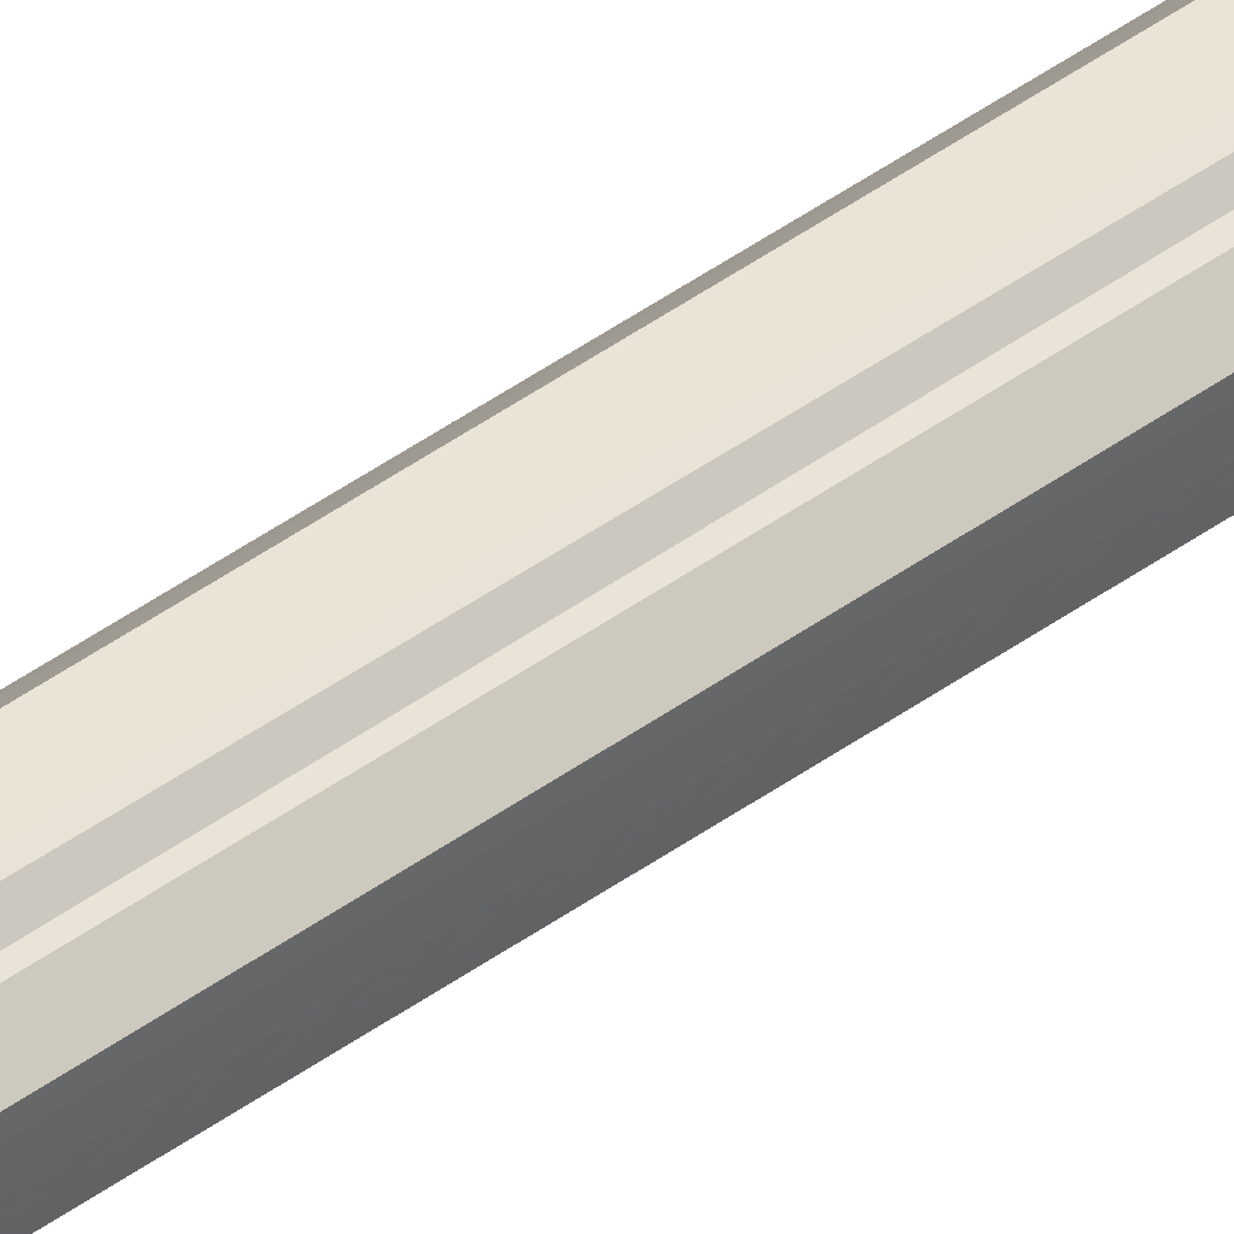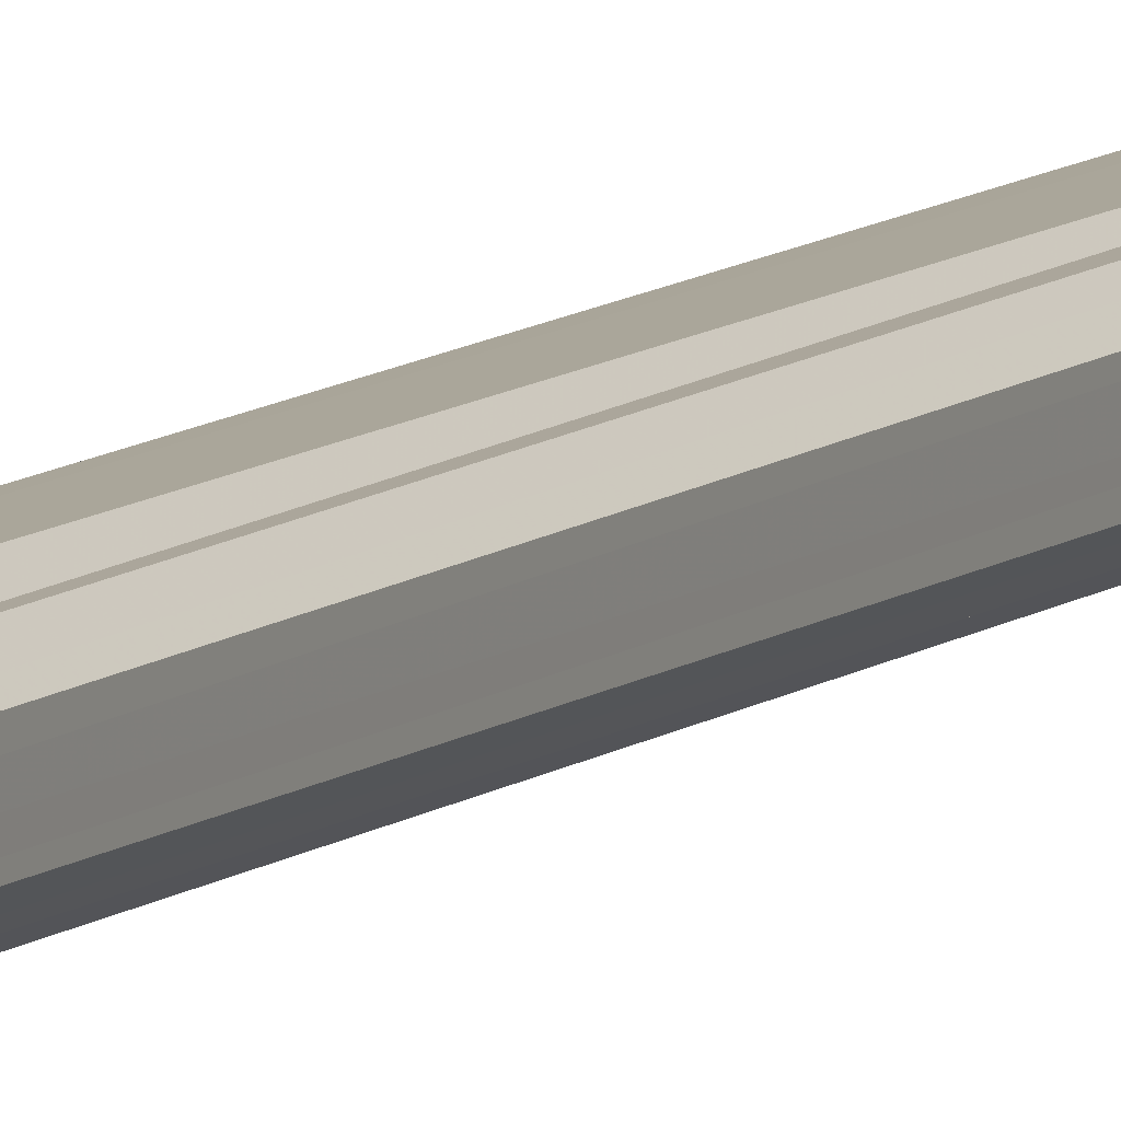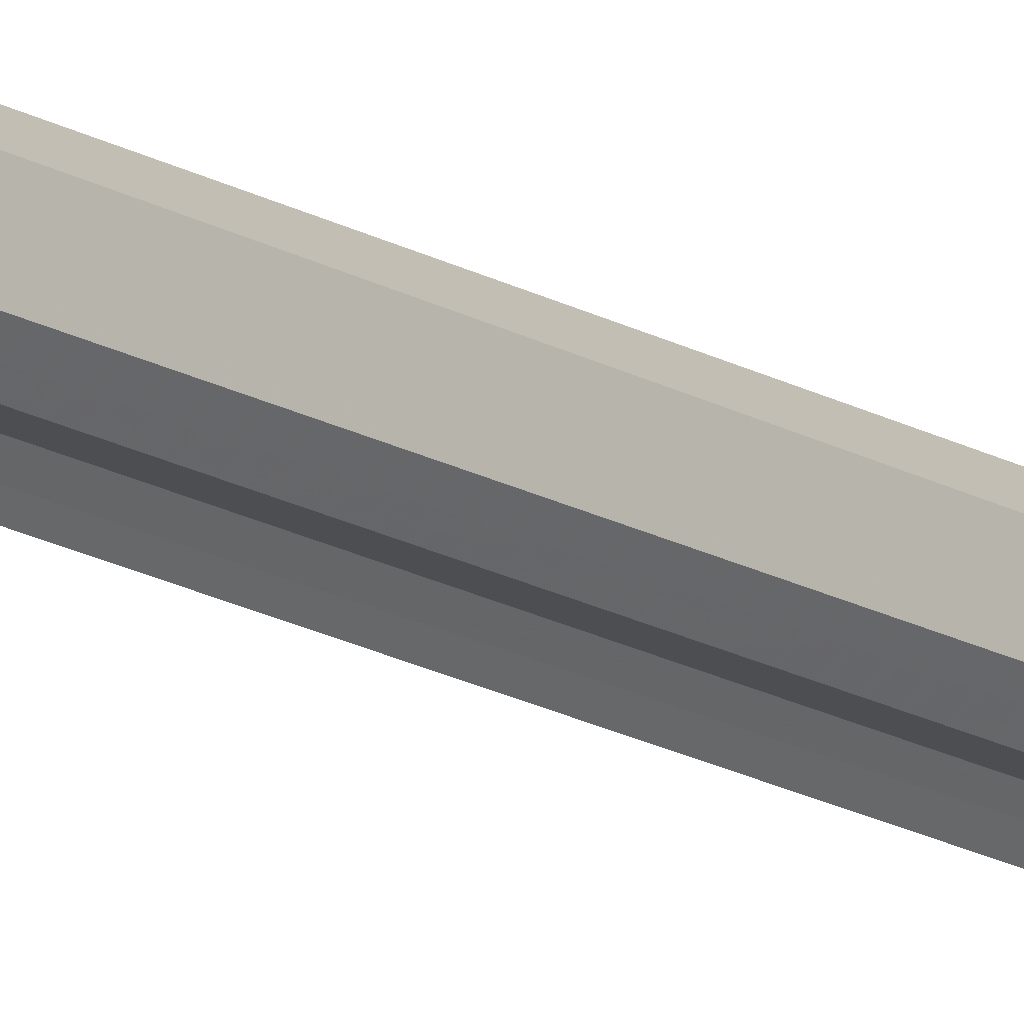
<metadata>
{"format":"obj","ext":"obj","renderer":"f3d","projection":"perspective","resolution":1024,"background":"white","views":[{"elev":42.6,"azim":46.7,"up":"+Y"},{"elev":8.7,"azim":21.4,"up":"+Y"},{"elev":-17.4,"azim":-142.4,"up":"+Y"}]}
</metadata>
<code>
o 23457
v 2218 1871 8.16
v 2218 1871 8.159
v 2218 1871 10.67
v 2218 1871 8.159
v 2218 1871 10.66
v 2218 1871 8.16
v 2218 1871 10.67
v 2218 1871 8.159
v 2218 1871 10.66
v 2218 1871 8.16
v 2218 1871 10.67
v 2218 1871 8.159
v 2218 1871 10.66
v 2218 1871 8.16
v 2218 1871 10.67
v 2218 1871 8.159
v 2218 1871 10.66
v 2218 1871 8.16
v 2218 1871 10.67
v 2218 1871 8.159
v 2218 1871 10.66
v 2218 1871 8.16
v 2218 1871 10.67
v 2218 1871 8.159
v 2218 1871 10.66
v 2218 1871 8.16
v 2218 1871 10.67
v 2218 1871 8.16
v 2218 1871 10.66
v 2218 1871 8.16
v 2218 1871 10.67
v 2218 1871 8.16
v 2218 1871 10.67
v 2218 1871 8.16
v 2218 1871 10.67
v 2218 1871 8.16
v 2218 1871 10.67
v 2218 1871 8.16
v 2218 1871 10.67
v 2218 1871 8.16
v 2218 1871 10.67
v 2218 1871 8.16
v 2218 1871 10.67
v 2218 1871 8.16
v 2218 1871 10.67
v 2218 1871 8.159
v 2218 1871 10.66
v 2218 1871 8.159
v 2218 1871 10.66
v 2218 1871 8.159
v 2218 1871 10.66
v 2218 1871 8.159
v 2218 1871 10.66
v 2218 1871 8.159
v 2218 1871 10.66
v 2218 1871 8.159
v 2218 1871 10.66
v 2218 1871 8.159
v 2218 1871 10.66
v 2218 1871 8.16
v 2218 1871 10.67
v 2218 1871 8.16
v 2218 1871 10.67
v 2218 1871 8.16
v 2218 1871 10.67
v 2218 1871 8.16
v 2218 1871 8.16
v 2218 1871 8.16
v 2218 1871 8.16
v 2218 1871 8.16
v 2218 1871 8.159
v 2218 1871 8.16
v 2218 1871 8.159
v 2218 1871 8.16
v 2218 1871 8.159
v 2218 1871 8.16
v 2218 1871 8.159
v 2218 1871 8.16
v 2218 1871 8.159
v 2218 1871 8.159
v 2218 1871 8.159
v 2218 1871 10.67
v 2218 1871 10.67
v 2218 1871 10.66
v 2218 1871 10.67
v 2218 1871 10.66
v 2218 1871 10.67
v 2218 1871 10.66
v 2218 1871 10.67
v 2218 1871 10.66
v 2218 1871 10.67
v 2218 1871 10.66
v 2218 1871 10.67
v 2218 1871 10.66
v 2218 1871 10.67
v 2218 1871 10.66
v 2218 1871 10.67
v 2218 1871 10.67
f 1 2 3
f 2 4 5
f 6 1 7
f 4 8 9
f 10 6 11
f 8 12 13
f 14 10 15
f 12 16 17
f 18 14 19
f 16 20 21
f 22 18 23
f 20 24 25
f 26 22 27
f 24 28 29
f 28 30 31
f 30 32 33
f 27 34 35
f 35 36 37
f 37 38 39
f 39 40 41
f 41 42 43
f 43 44 45
f 45 46 47
f 47 48 49
f 49 50 51
f 51 52 53
f 53 54 55
f 55 56 57
f 57 58 59
f 59 60 61
f 61 62 63
f 63 64 65
f 66 64 67
f 66 68 64
f 66 67 69
f 66 70 68
f 66 69 71
f 66 72 70
f 66 71 73
f 66 74 72
f 66 73 75
f 66 76 74
f 66 75 77
f 66 78 76
f 66 77 79
f 66 80 78
f 66 79 81
f 66 81 80
f 82 83 84
f 82 85 83
f 82 84 86
f 82 87 85
f 82 86 88
f 82 89 87
f 82 88 90
f 82 91 89
f 82 90 92
f 82 93 91
f 82 92 94
f 82 95 93
f 82 94 96
f 82 97 95
f 82 96 98
f 82 98 97

</code>
